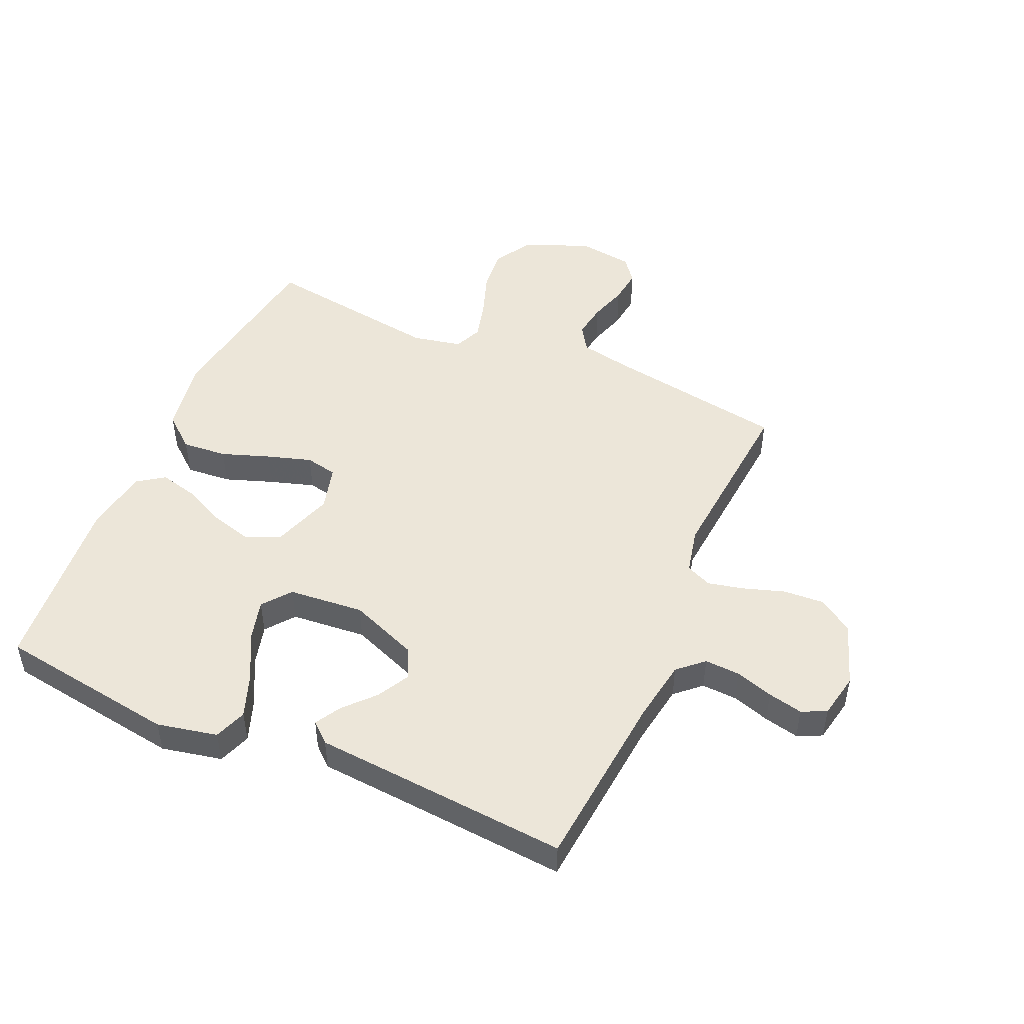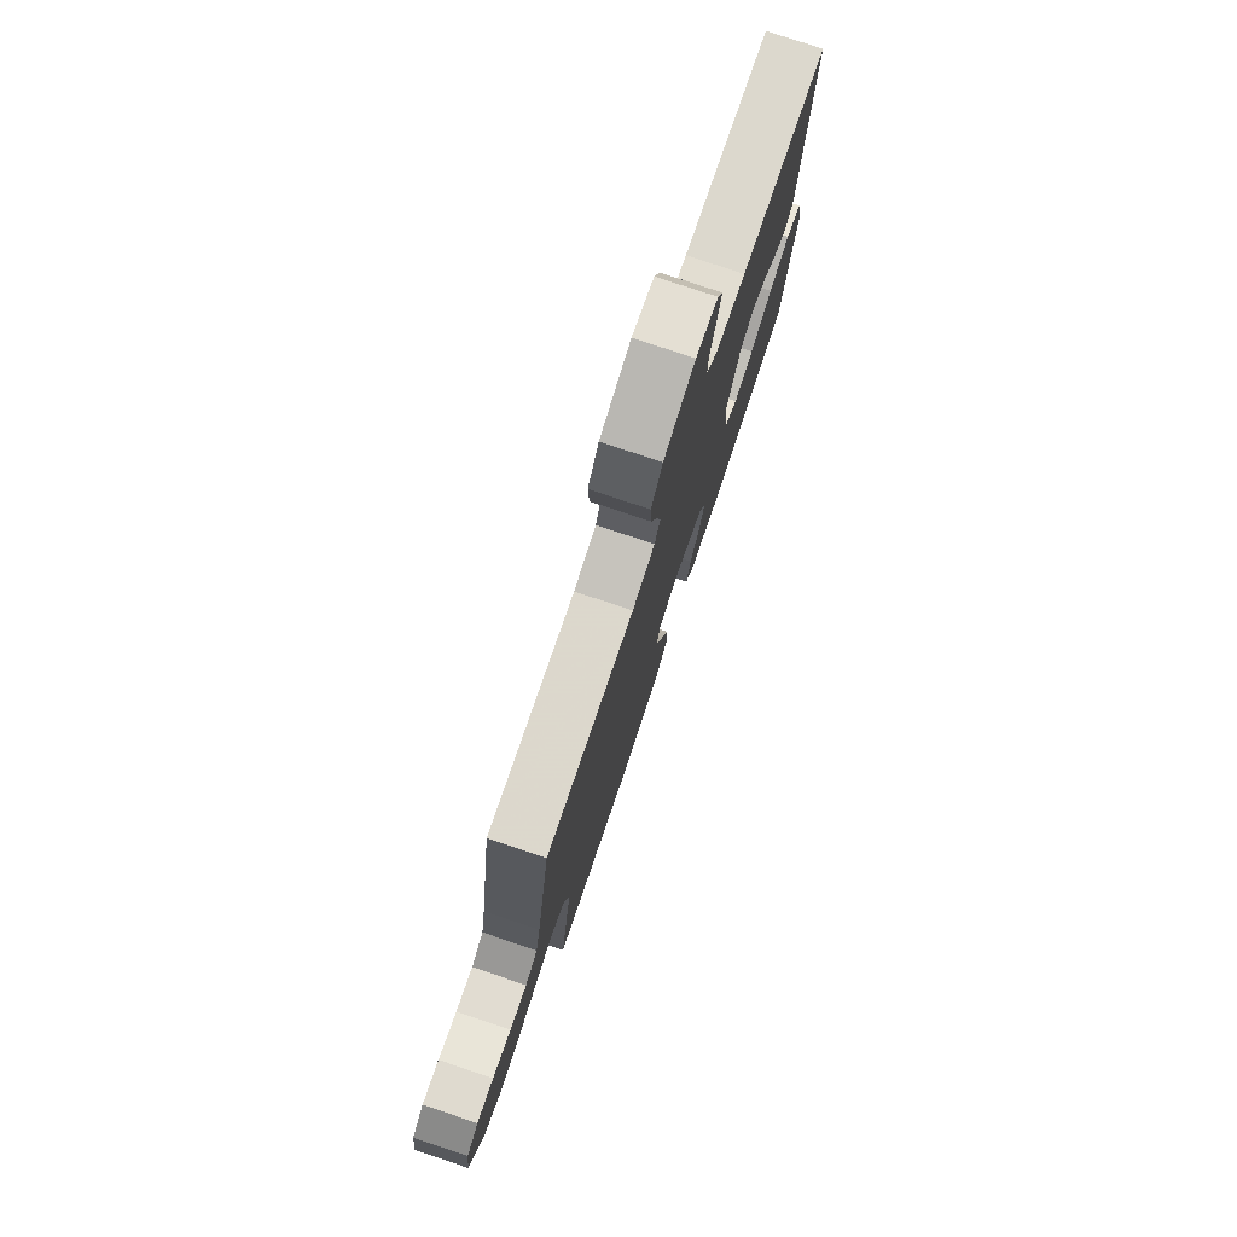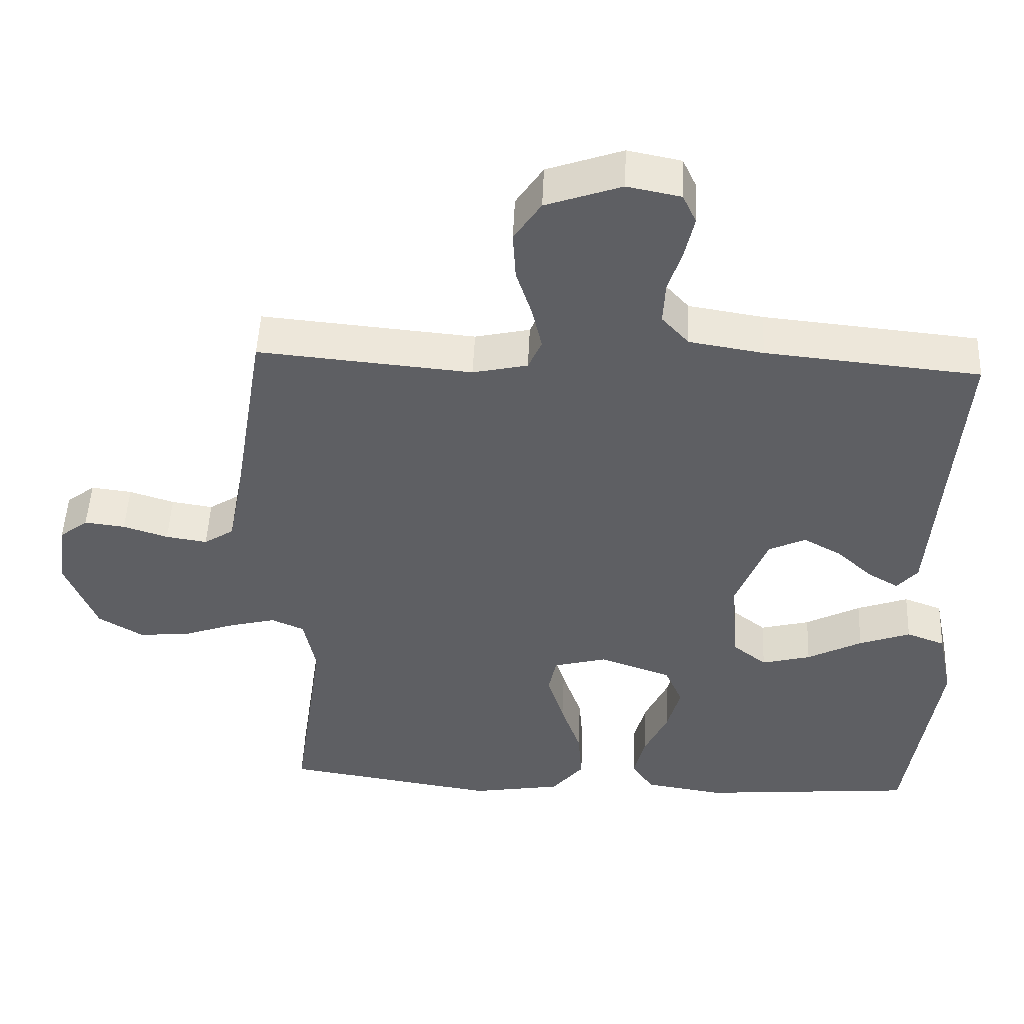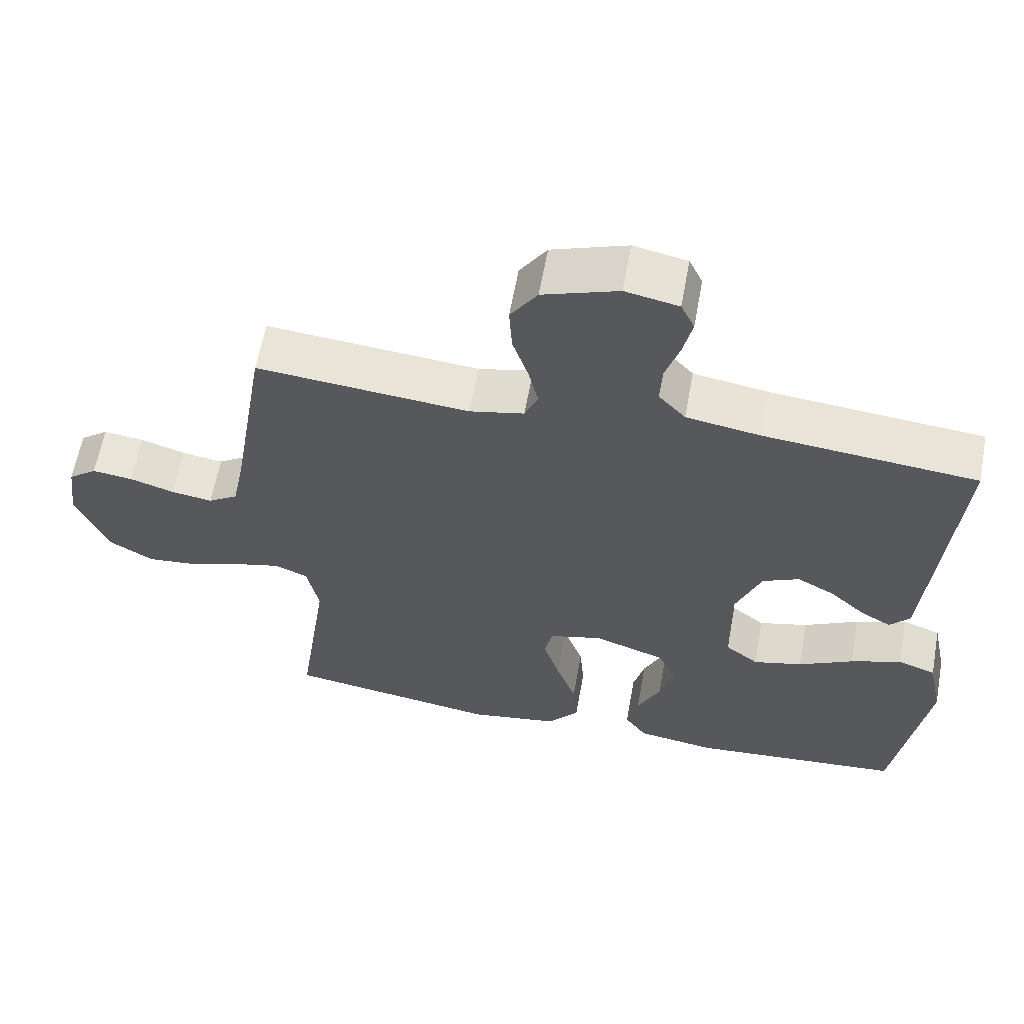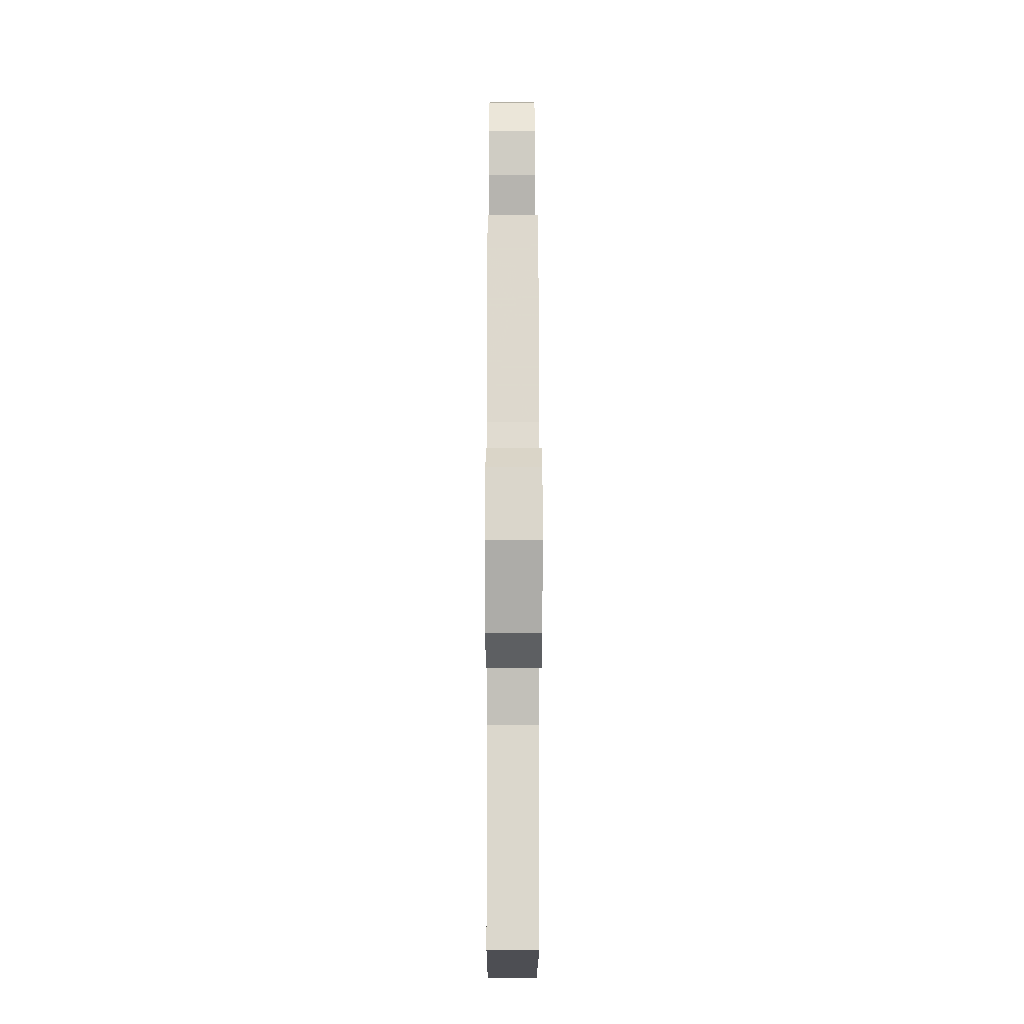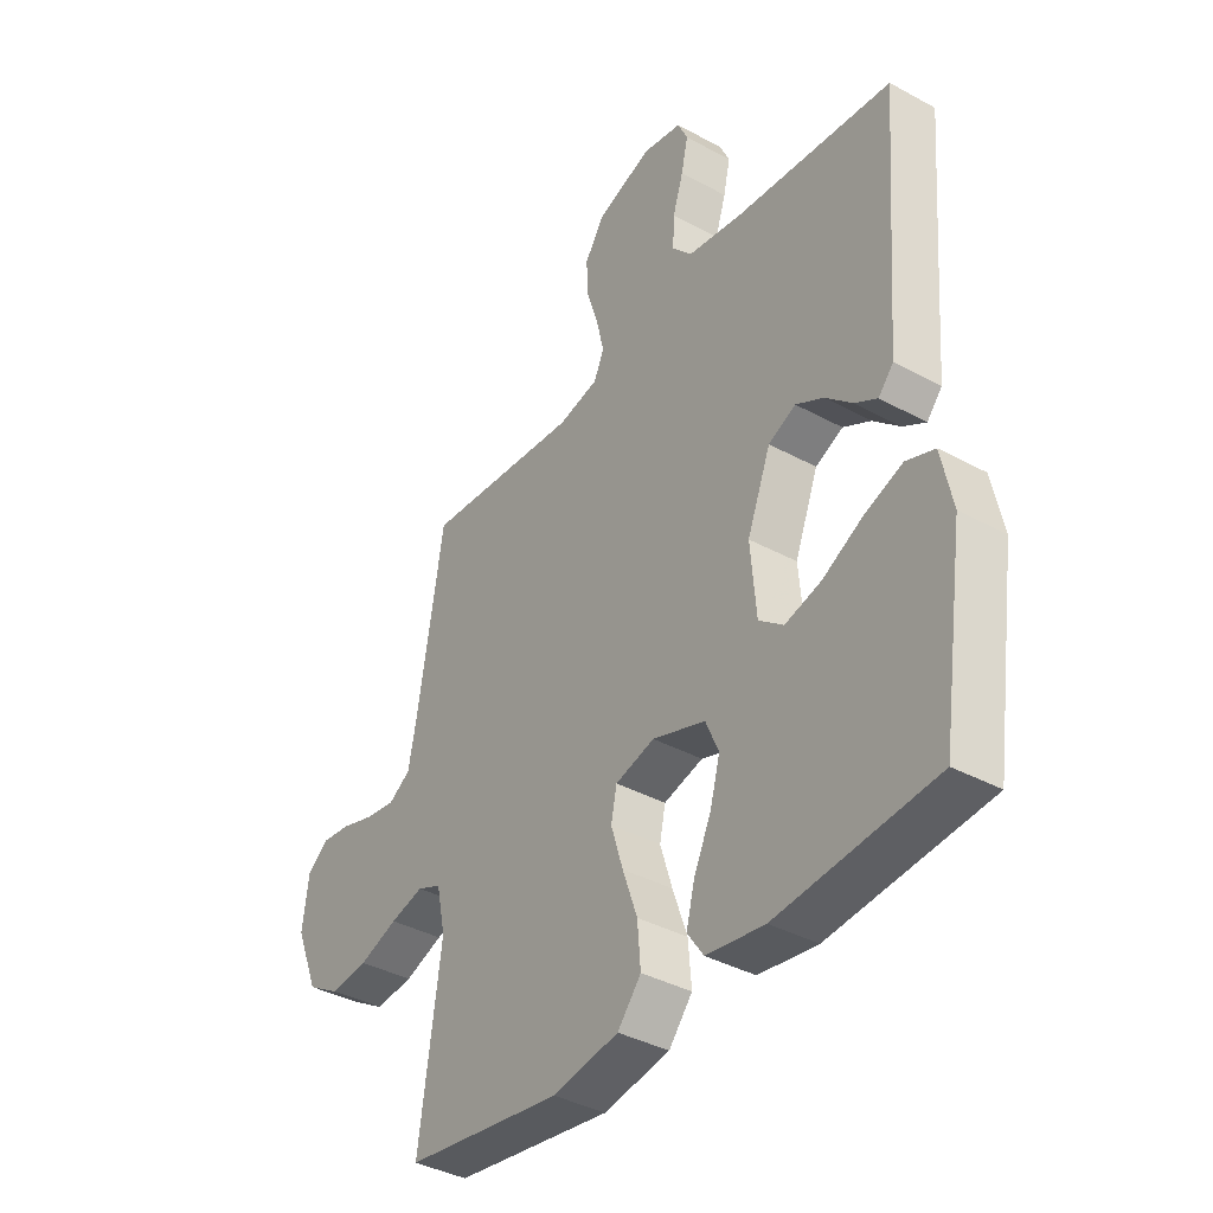
<metadata>
{"format":"obj","ext":"obj","renderer":"f3d","projection":"perspective","resolution":1024,"background":"white","views":[{"elev":48.8,"azim":-66.4,"up":"+Y"},{"elev":78.0,"azim":108.5,"up":"+Z"},{"elev":49.1,"azim":-177.5,"up":"+Z"},{"elev":61.3,"azim":-169.7,"up":"+Z"},{"elev":-8.6,"azim":89.8,"up":"+Z"},{"elev":-38.4,"azim":-124.6,"up":"+Z"}]}
</metadata>
<code>
v -0.5 0.07 0.5
v -0.2 0.07 0.529
v -0.096 0.07 0.546
v -0.058 0.07 0.588
v -0.061 0.07 0.647
v -0.081 0.07 0.71
v -0.094 0.07 0.768
v -0.075 0.07 0.809
v 0 0.07 0.824
v 0.106 0.07 0.787
v 0.144 0.07 0.73
v 0.14 0.07 0.662
v 0.118 0.07 0.594
v 0.104 0.07 0.533
v 0.123 0.07 0.49
v 0.2 0.07 0.473
v 0.5 0.07 0.5
v 0.549 0.07 0.2
v 0.566 0.07 0.114
v 0.608 0.07 0.087
v 0.666 0.07 0.096
v 0.729 0.07 0.116
v 0.786 0.07 0.123
v 0.826 0.07 0.092
v 0.838 0.07 0
v 0.794 0.07 -0.109
v 0.731 0.07 -0.147
v 0.658 0.07 -0.14
v 0.584 0.07 -0.114
v 0.52 0.07 -0.098
v 0.474 0.07 -0.118
v 0.457 0.07 -0.2
v 0.5 0.07 -0.5
v 0.2 0.07 -0.546
v 0.074 0.07 -0.525
v 0.029 0.07 -0.471
v 0.035 0.07 -0.396
v 0.063 0.07 -0.316
v 0.086 0.07 -0.242
v 0.075 0.07 -0.189
v 0 0.07 -0.169
v -0.101 0.07 -0.204
v -0.126 0.07 -0.262
v -0.107 0.07 -0.331
v -0.074 0.07 -0.401
v -0.058 0.07 -0.464
v -0.089 0.07 -0.509
v -0.2 0.07 -0.526
v -0.5 0.07 -0.5
v -0.545 0.07 -0.2
v -0.524 0.07 -0.099
v -0.47 0.07 -0.079
v -0.398 0.07 -0.105
v -0.321 0.07 -0.145
v -0.252 0.07 -0.163
v -0.205 0.07 -0.126
v -0.194 0.07 0
v -0.239 0.07 0.114
v -0.291 0.07 0.138
v -0.344 0.07 0.109
v -0.394 0.07 0.063
v -0.437 0.07 0.038
v -0.466 0.07 0.071
v -0.476 0.07 0.2
v -0.5 0 0.5
v -0.2 0 0.529
v -0.096 0 0.546
v -0.058 0 0.588
v -0.061 0 0.647
v -0.081 0 0.71
v -0.094 0 0.768
v -0.075 0 0.809
v 0 0 0.824
v 0.106 0 0.787
v 0.144 0 0.73
v 0.14 0 0.662
v 0.118 0 0.594
v 0.104 0 0.533
v 0.123 0 0.49
v 0.2 0 0.473
v 0.5 0 0.5
v 0.549 0 0.2
v 0.566 0 0.114
v 0.608 0 0.087
v 0.666 0 0.096
v 0.729 0 0.116
v 0.786 0 0.123
v 0.826 0 0.092
v 0.838 0 0
v 0.794 0 -0.109
v 0.731 0 -0.147
v 0.658 0 -0.14
v 0.584 0 -0.114
v 0.52 0 -0.098
v 0.474 0 -0.118
v 0.457 0 -0.2
v 0.5 0 -0.5
v 0.2 0 -0.546
v 0.074 0 -0.525
v 0.029 0 -0.471
v 0.035 0 -0.396
v 0.063 0 -0.316
v 0.086 0 -0.242
v 0.075 0 -0.189
v 0 0 -0.169
v -0.101 0 -0.204
v -0.126 0 -0.262
v -0.107 0 -0.331
v -0.074 0 -0.401
v -0.058 0 -0.464
v -0.089 0 -0.509
v -0.2 0 -0.526
v -0.5 0 -0.5
v -0.545 0 -0.2
v -0.524 0 -0.099
v -0.47 0 -0.079
v -0.398 0 -0.105
v -0.321 0 -0.145
v -0.252 0 -0.163
v -0.205 0 -0.126
v -0.194 0 0
v -0.239 0 0.114
v -0.291 0 0.138
v -0.344 0 0.109
v -0.394 0 0.063
v -0.437 0 0.038
v -0.466 0 0.071
v -0.476 0 0.2
f 62 63 64
f 61 62 64
f 60 61 64
f 64 1 2
f 60 64 2
f 59 60 2
f 58 59 2 3
f 57 58 3 4
f 56 57 4
f 52 53 54
f 51 52 54
f 50 51 54
f 49 50 54
f 48 49 54
f 47 48 54
f 46 47 54
f 45 46 54
f 44 45 54
f 43 44 54 55
f 42 43 55 56
f 36 37 38
f 35 36 38
f 34 35 38
f 33 34 38
f 32 33 38
f 31 32 38 39
f 30 31 39 40
f 27 28 29
f 26 27 29
f 25 26 29
f 24 25 29
f 23 24 29
f 22 23 29
f 21 22 29
f 20 21 29 30
f 30 40 41
f 20 30 41
f 19 20 41
f 16 17 18
f 41 42 56
f 19 41 56
f 18 19 56
f 16 18 56
f 15 16 56
f 11 12 13
f 10 11 13
f 9 10 13
f 8 9 13
f 7 8 13
f 6 7 13
f 5 6 13
f 14 15 56 4
f 4 5 13 14
f 128 127 126
f 128 126 125
f 128 125 124
f 66 65 128
f 66 128 124
f 66 124 123
f 67 66 123 122
f 68 67 122 121
f 68 121 120
f 118 117 116
f 118 116 115
f 118 115 114
f 118 114 113
f 118 113 112
f 118 112 111
f 118 111 110
f 118 110 109
f 118 109 108
f 119 118 108 107
f 120 119 107 106
f 102 101 100
f 102 100 99
f 102 99 98
f 102 98 97
f 102 97 96
f 103 102 96 95
f 104 103 95 94
f 93 92 91
f 93 91 90
f 93 90 89
f 93 89 88
f 93 88 87
f 93 87 86
f 93 86 85
f 94 93 85 84
f 105 104 94
f 105 94 84
f 105 84 83
f 82 81 80
f 120 106 105
f 120 105 83
f 120 83 82
f 120 82 80
f 120 80 79
f 77 76 75
f 77 75 74
f 77 74 73
f 77 73 72
f 77 72 71
f 77 71 70
f 77 70 69
f 68 120 79 78
f 78 77 69 68
f 1 65 66 2
f 2 66 67 3
f 3 67 68 4
f 4 68 69 5
f 5 69 70 6
f 6 70 71 7
f 7 71 72 8
f 8 72 73 9
f 9 73 74 10
f 10 74 75 11
f 11 75 76 12
f 12 76 77 13
f 13 77 78 14
f 14 78 79 15
f 15 79 80 16
f 16 80 81 17
f 17 81 82 18
f 18 82 83 19
f 19 83 84 20
f 20 84 85 21
f 21 85 86 22
f 22 86 87 23
f 23 87 88 24
f 24 88 89 25
f 25 89 90 26
f 26 90 91 27
f 27 91 92 28
f 28 92 93 29
f 29 93 94 30
f 30 94 95 31
f 31 95 96 32
f 32 96 97 33
f 33 97 98 34
f 34 98 99 35
f 35 99 100 36
f 36 100 101 37
f 37 101 102 38
f 38 102 103 39
f 39 103 104 40
f 40 104 105 41
f 41 105 106 42
f 42 106 107 43
f 43 107 108 44
f 44 108 109 45
f 45 109 110 46
f 46 110 111 47
f 47 111 112 48
f 48 112 113 49
f 49 113 114 50
f 50 114 115 51
f 51 115 116 52
f 52 116 117 53
f 53 117 118 54
f 54 118 119 55
f 55 119 120 56
f 56 120 121 57
f 57 121 122 58
f 58 122 123 59
f 59 123 124 60
f 60 124 125 61
f 61 125 126 62
f 62 126 127 63
f 63 127 128 64
f 64 128 65 1

</code>
